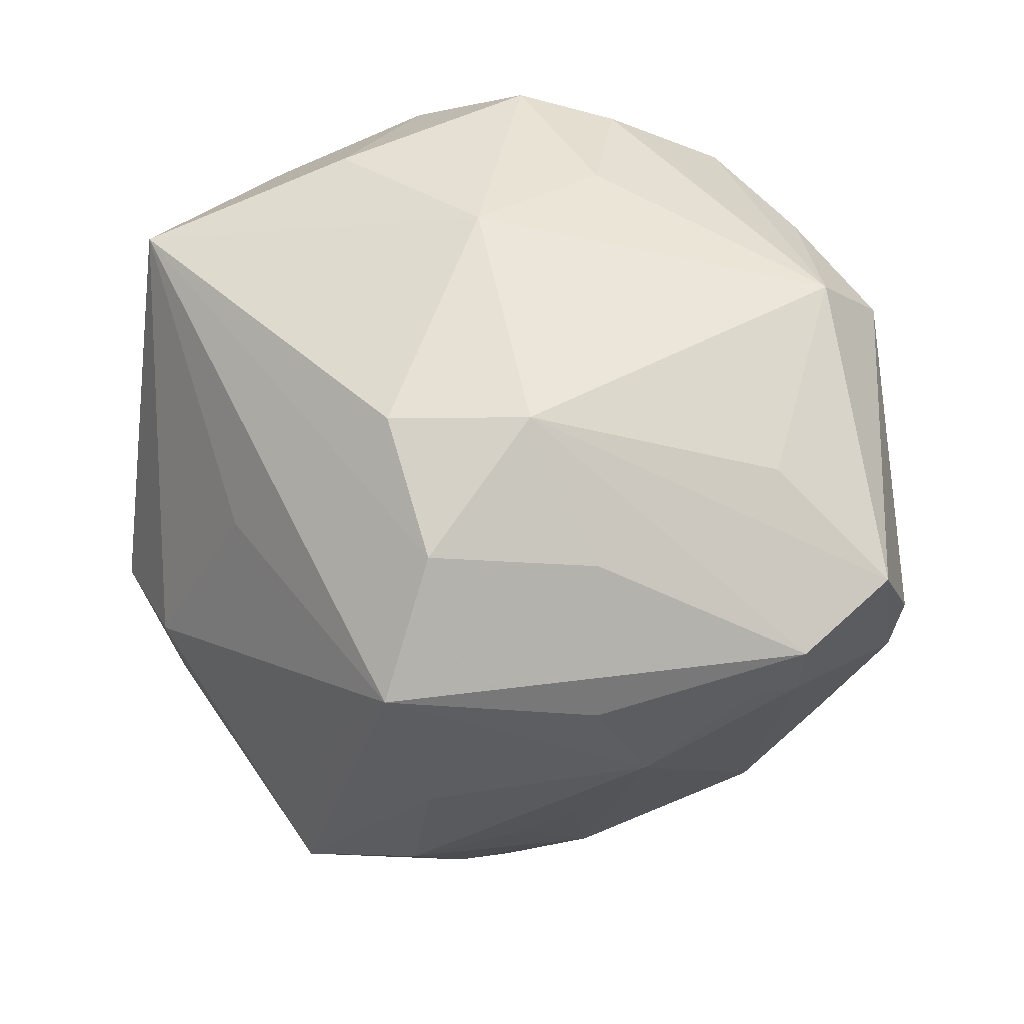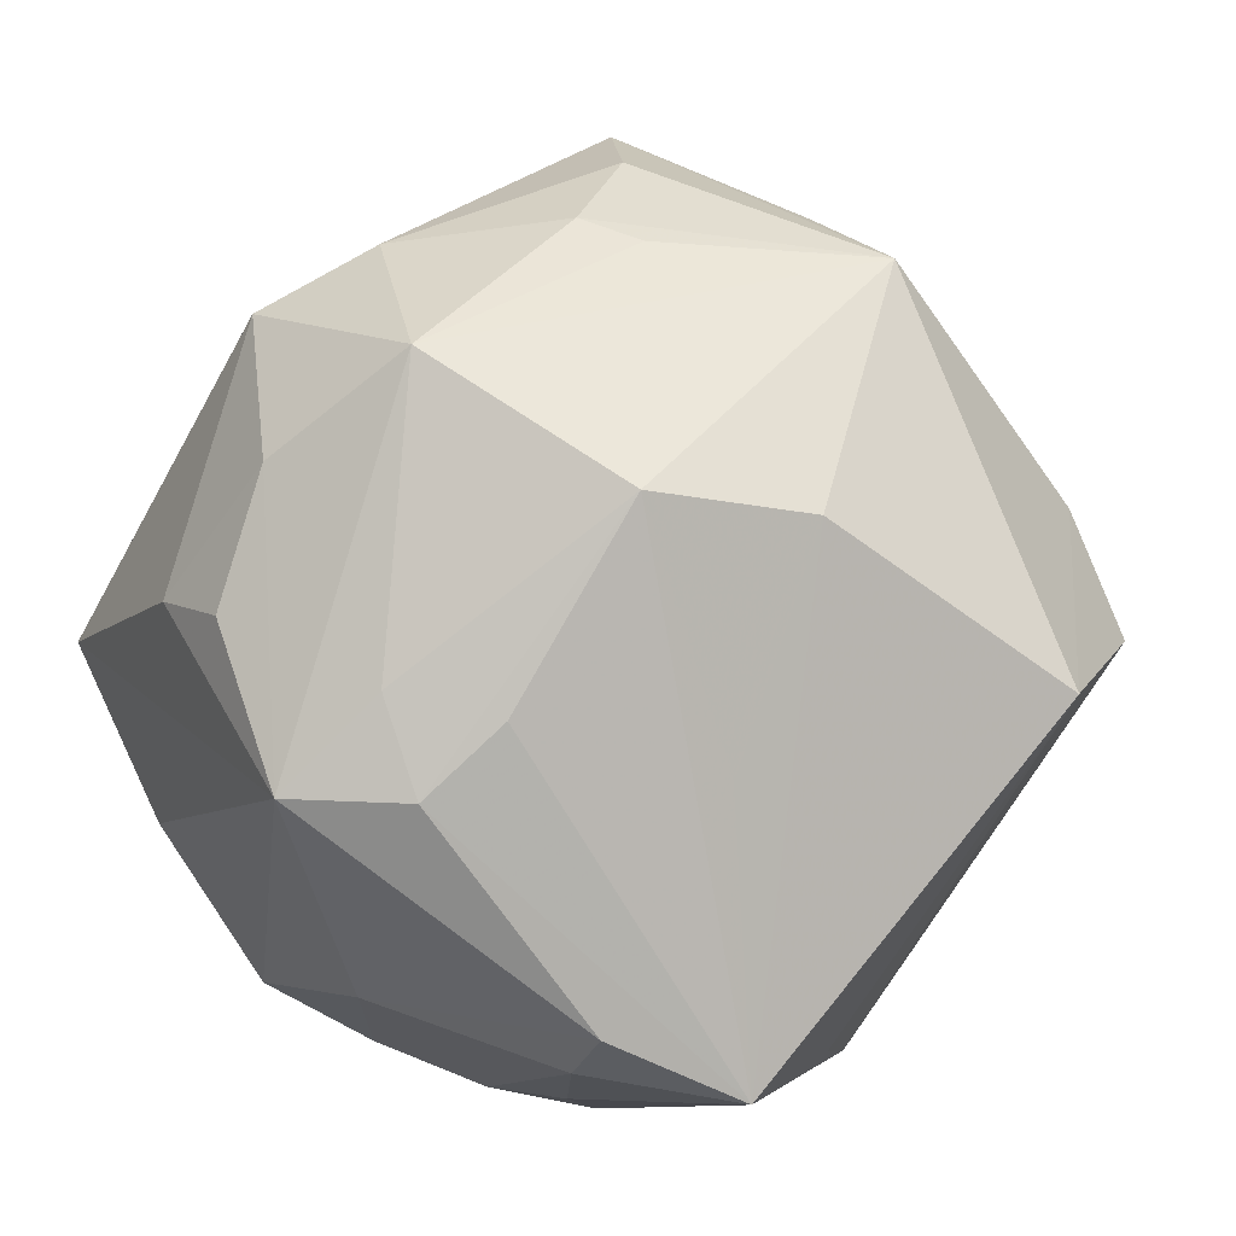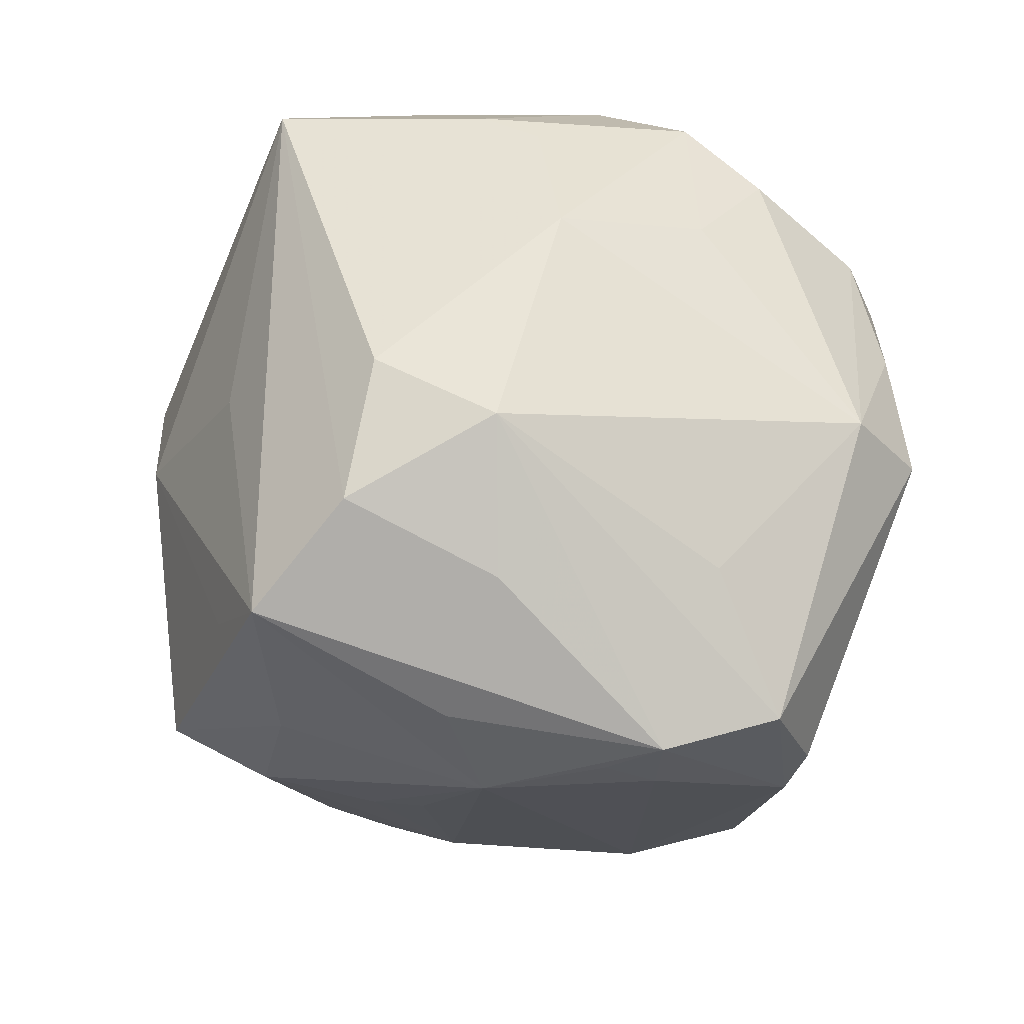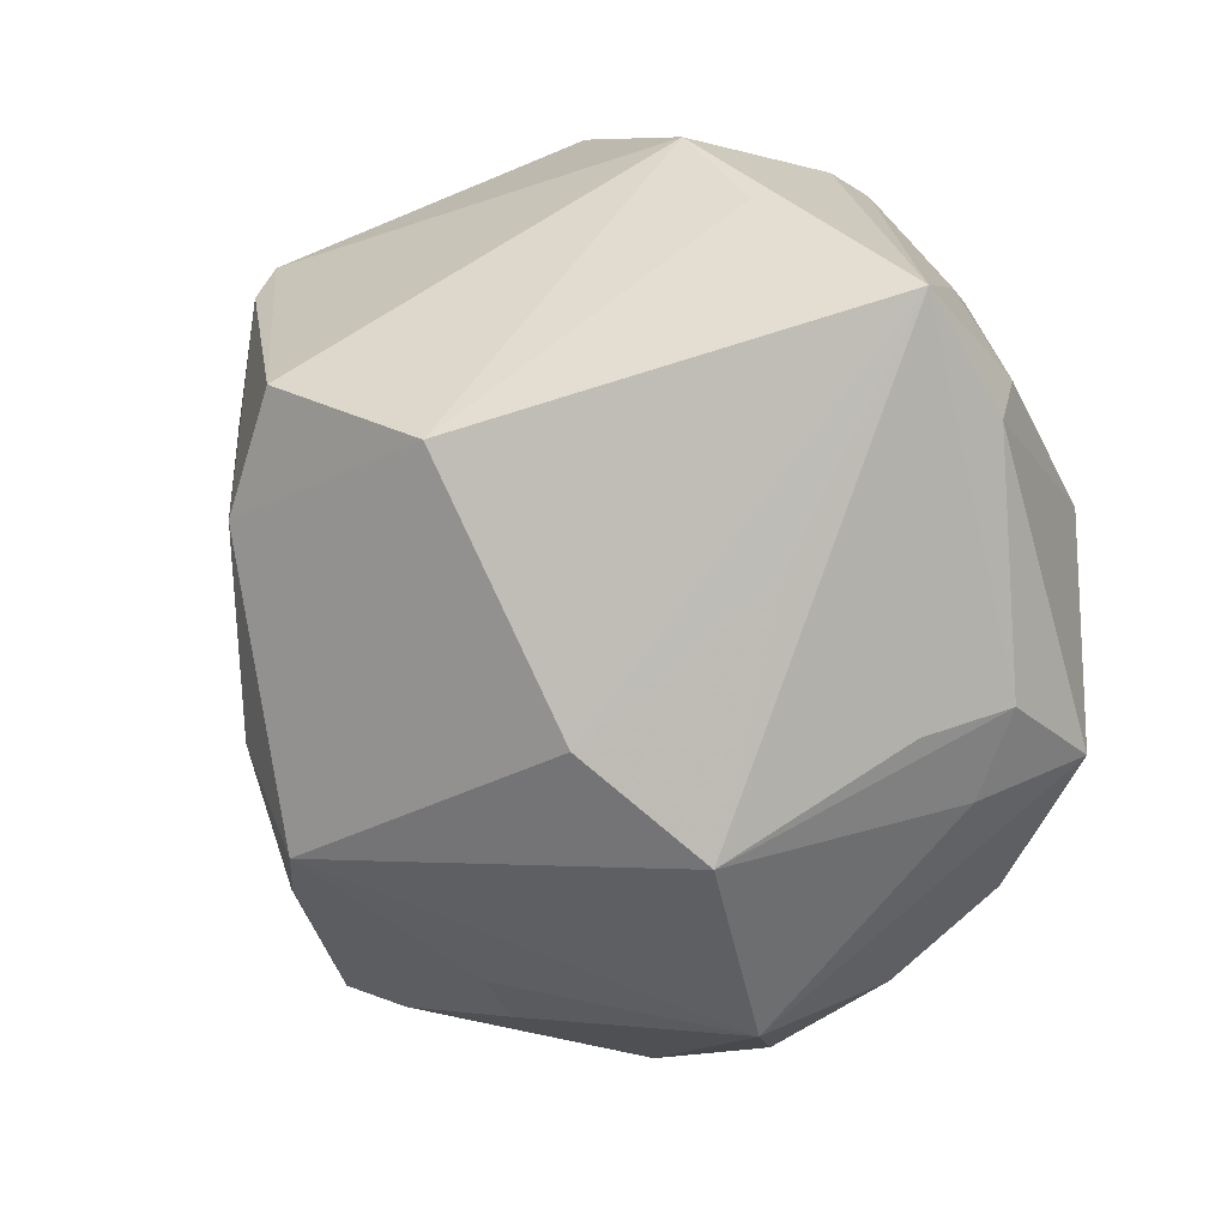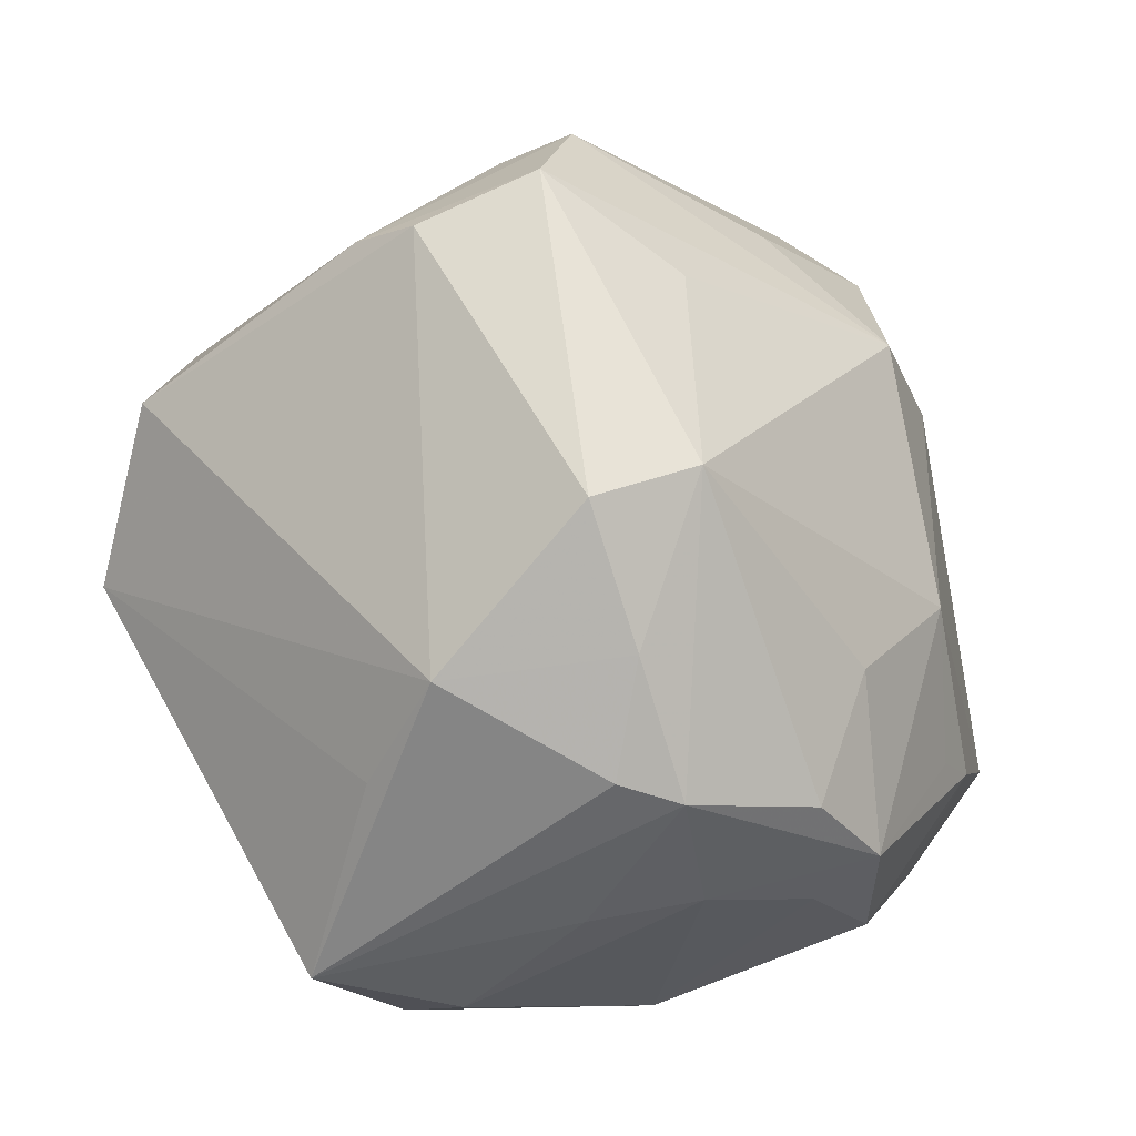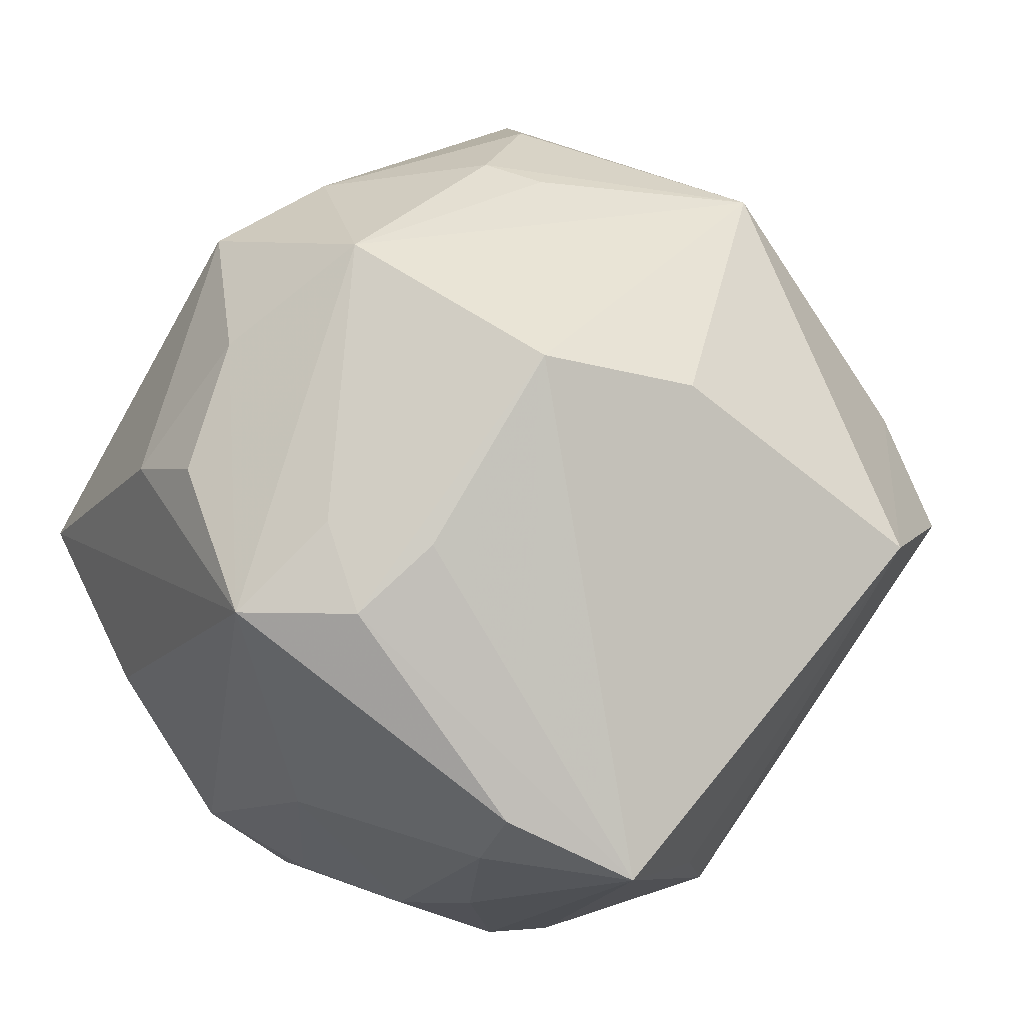
<metadata>
{"format":"obj","ext":"obj","renderer":"f3d","projection":"perspective","resolution":1024,"background":"white","views":[{"elev":65.9,"azim":-153.4,"up":"+Z"},{"elev":-8.3,"azim":157.1,"up":"+Y"},{"elev":65.2,"azim":-126.7,"up":"+Z"},{"elev":-75.0,"azim":-37.6,"up":"+Z"},{"elev":-51.2,"azim":-60.2,"up":"+Y"},{"elev":-15.7,"azim":155.2,"up":"+Y"}]}
</metadata>
<code>
v -0.01874 0.03535 -0.004338
v 0.02798 0.03327 -0.000196
v -0.04424 0.0008569 0.02204
v 0.04462 0.001323 0.0253
v -0.002944 0.02545 0.03618
v 0.04392 0.001219 -0.003937
v -0.01662 -0.03756 -0.01162
v -0.02859 -0.007147 -0.03669
v 0.04186 -0.001234 -0.01371
v -0.04129 -0.0002455 -0.02409
v 0.0007736 0.04051 0.01735
v -0.0179 0.01721 0.03241
v -0.02339 0.02827 -0.02125
v 0.0009478 0.04868 -0.002592
v 0.007548 0.01413 0.03746
v 0.02806 -0.01775 -0.0266
v 0.03817 -0.01642 0.01797
v -0.03679 0.01212 -0.02221
v -0.02393 -0.03739 -0.0004254
v 0.0174 -0.03653 0.01616
v 0.008536 -0.04082 0.009173
v -0.02939 -0.002393 0.02895
v -0.00461 0.03866 0.02857
v -0.02311 0.03169 -0.001791
v 0.003019 -0.02581 0.02952
v 0.01107 -0.03957 -0.01807
v 0.01113 -0.03685 -0.02473
v 0.01066 -0.01231 0.03511
v 0.03706 0.02702 -0.006603
v -0.001768 -0.04217 -0.02686
v -0.04654 -0.002569 0.01005
v -0.009409 0.04365 -0.003135
v -0.0101 0.04064 0.01021
v 0.01337 0.007395 -0.03852
v 0.002741 -0.01565 -0.0333
v -0.04018 0.01349 0.0151
v -0.04648 -0.0002427 0.003593
v -0.02927 0.02783 0.01211
v -0.01486 0.03178 -0.02979
v 0.03876 0.01177 -0.01654
v -0.02343 0.02806 0.02174
v 0.02717 0.03301 -0.01224
v 0.004687 -0.04185 -0.001235
v -0.03675 0.01753 0.01834
v -0.02489 -0.02539 0.02748
v 0.02931 0.02048 -0.0273
v 0.01687 -0.035 0.02345
v -0.004619 -0.04294 0.0142
v -0.01736 -0.03705 0.0167
v 0.006871 0.03244 -0.02429
v 0.02815 -0.03111 0.01688
v 0.02618 -0.03298 -0.005606
v 0.01188 0.03489 -0.02083
v 0.0382 -0.01708 -0.01954
v -0.02979 -0.02997 0.01875
v 0.029 -0.01554 0.02899
v 0.004687 0.04255 -0.0143
v 0.03106 -0.008458 -0.02573
v -0.009626 -0.04267 0.009945
v -0.01159 0.03761 -0.01963
v -0.002878 0.006322 -0.03911
v 0.006397 -0.03743 0.02239
v 0.02111 0.02513 0.01941
v 0.02195 -0.01111 -0.03091
v 0.02353 -0.01902 0.02886
v -0.03995 0.01275 0.02294
v -0.005801 0.008418 0.03952
f 66 12 23
f 66 3 67
f 67 12 66
f 67 3 22
f 22 45 67
f 3 45 22
f 29 4 6
f 23 4 63
f 19 8 7
f 7 30 19
f 8 30 7
f 5 12 67
f 23 12 5
f 67 15 5
f 5 4 23
f 5 15 4
f 41 23 38
f 38 66 41
f 41 66 23
f 18 39 8
f 23 63 2
f 2 4 29
f 2 63 4
f 39 14 57
f 38 23 33
f 23 14 33
f 19 49 55
f 55 49 45
f 55 45 3
f 67 45 28
f 28 15 67
f 4 15 28
f 56 47 51
f 4 28 56
f 17 56 51
f 4 56 17
f 54 17 51
f 54 6 4
f 4 17 54
f 44 66 38
f 66 44 36
f 38 18 36
f 36 44 38
f 37 36 18
f 3 66 37
f 66 36 37
f 11 14 23
f 23 2 11
f 11 2 14
f 38 33 32
f 32 33 14
f 32 1 38
f 38 1 24
f 39 18 13
f 1 32 13
f 13 24 1
f 13 18 38
f 38 24 13
f 65 28 47
f 47 56 65
f 65 56 28
f 47 28 25
f 25 62 47
f 25 28 45
f 45 62 25
f 52 54 51
f 29 6 40
f 42 57 14
f 42 2 29
f 14 2 42
f 10 18 8
f 10 37 18
f 10 8 19
f 19 55 31
f 31 10 19
f 37 10 31
f 31 55 3
f 3 37 31
f 39 13 60
f 60 13 32
f 60 14 39
f 60 32 14
f 47 62 48
f 48 21 47
f 45 49 48
f 48 62 45
f 51 47 20
f 47 21 20
f 20 52 51
f 21 52 20
f 54 52 27
f 43 48 30
f 21 48 43
f 34 64 30
f 6 54 9
f 9 40 6
f 54 40 9
f 57 42 53
f 39 57 53
f 19 30 59
f 30 48 59
f 59 49 19
f 59 48 49
f 30 27 26
f 26 27 52
f 26 43 30
f 26 52 21
f 21 43 26
f 54 27 16
f 64 34 16
f 30 64 16
f 16 27 30
f 35 34 30
f 8 39 61
f 39 34 61
f 34 35 61
f 61 30 8
f 61 35 30
f 46 34 39
f 46 53 42
f 29 40 46
f 46 42 29
f 46 40 54
f 54 16 58
f 58 16 34
f 58 46 54
f 34 46 58
f 39 53 50
f 50 46 39
f 53 46 50

</code>
